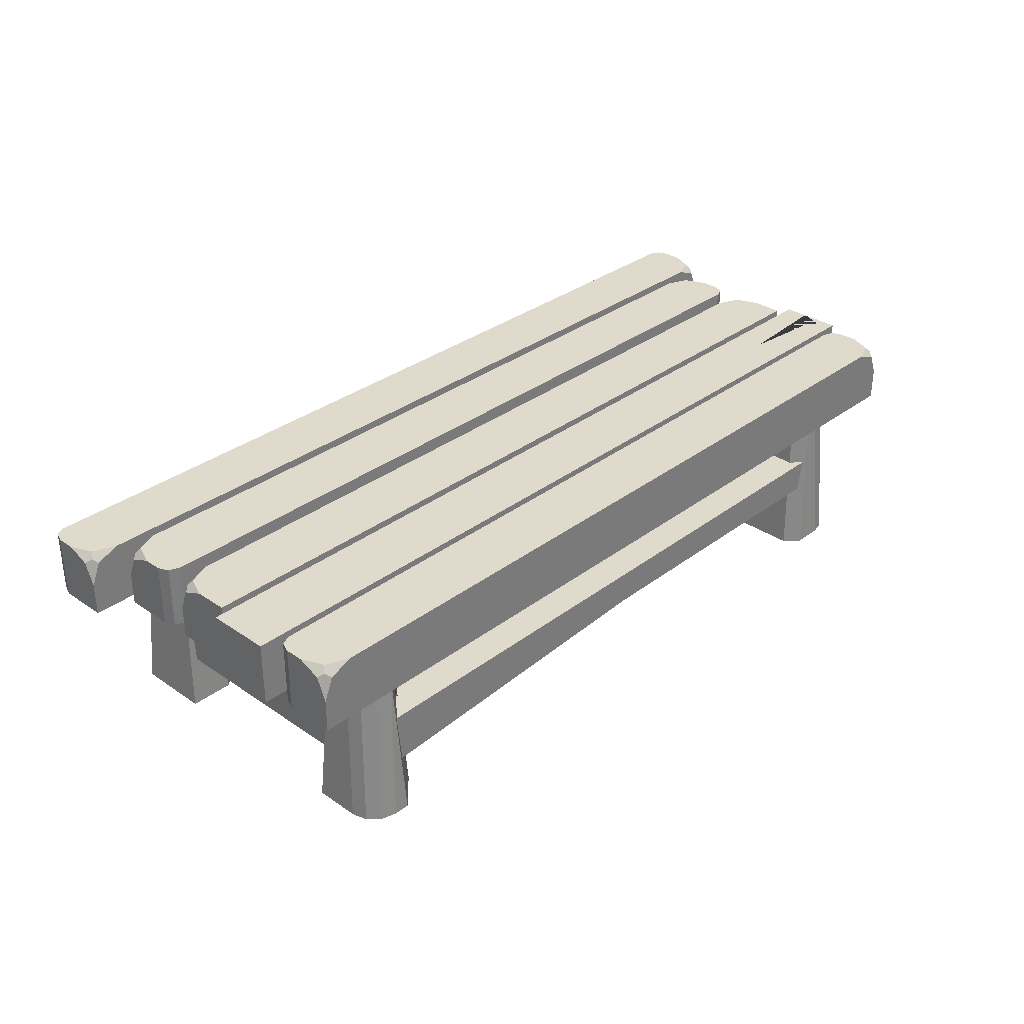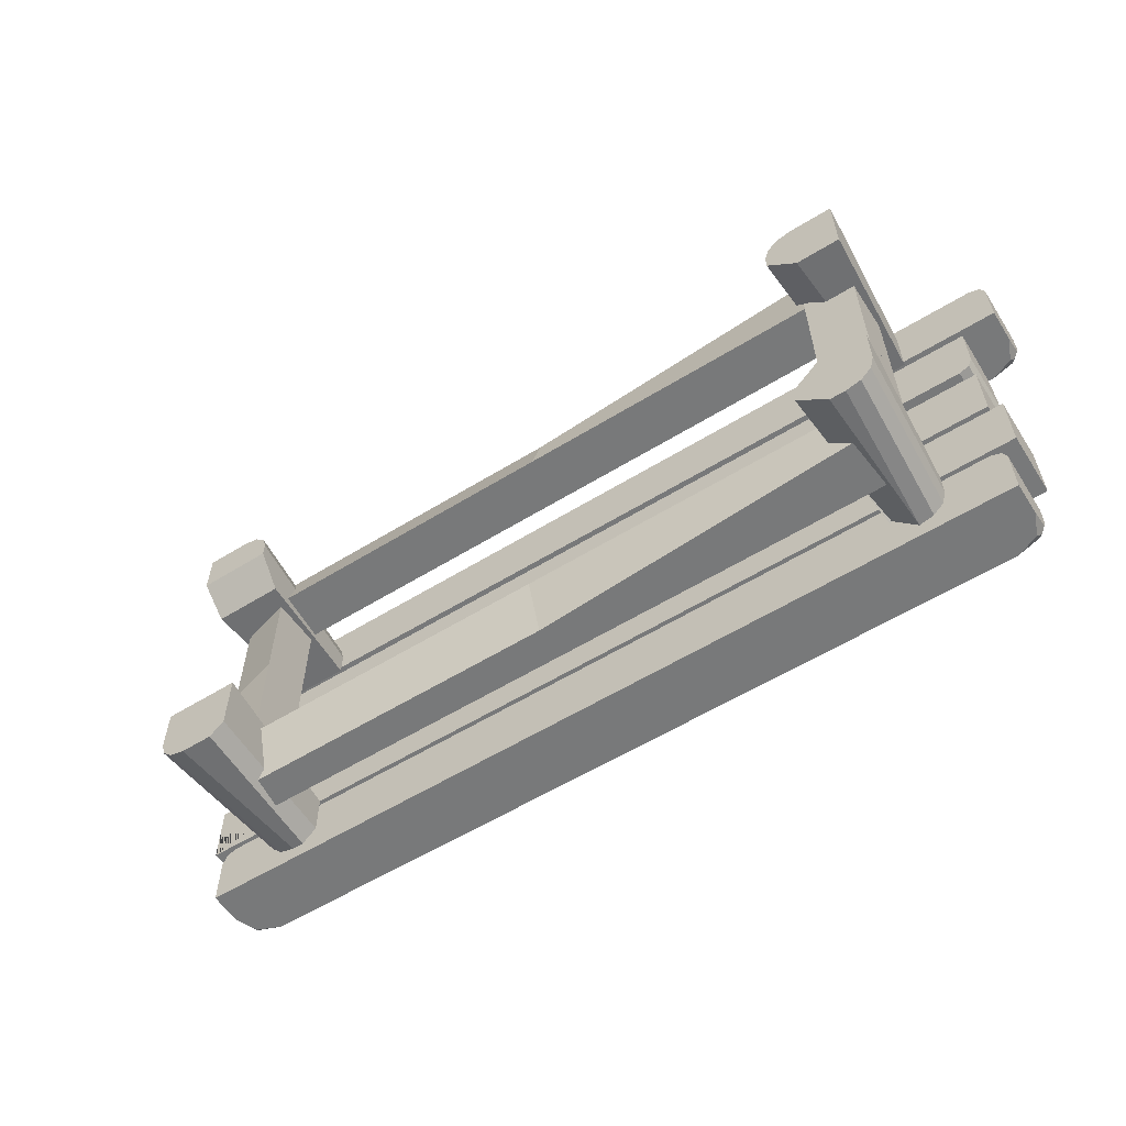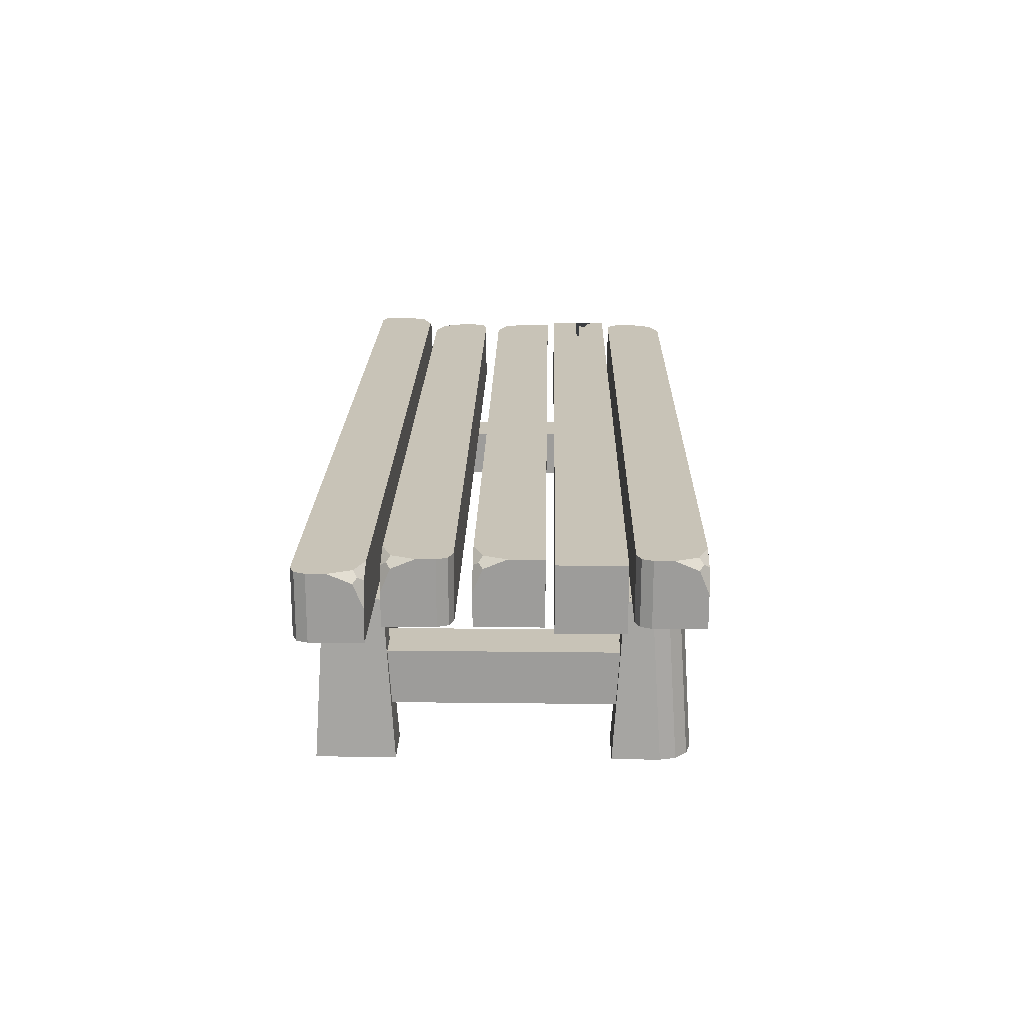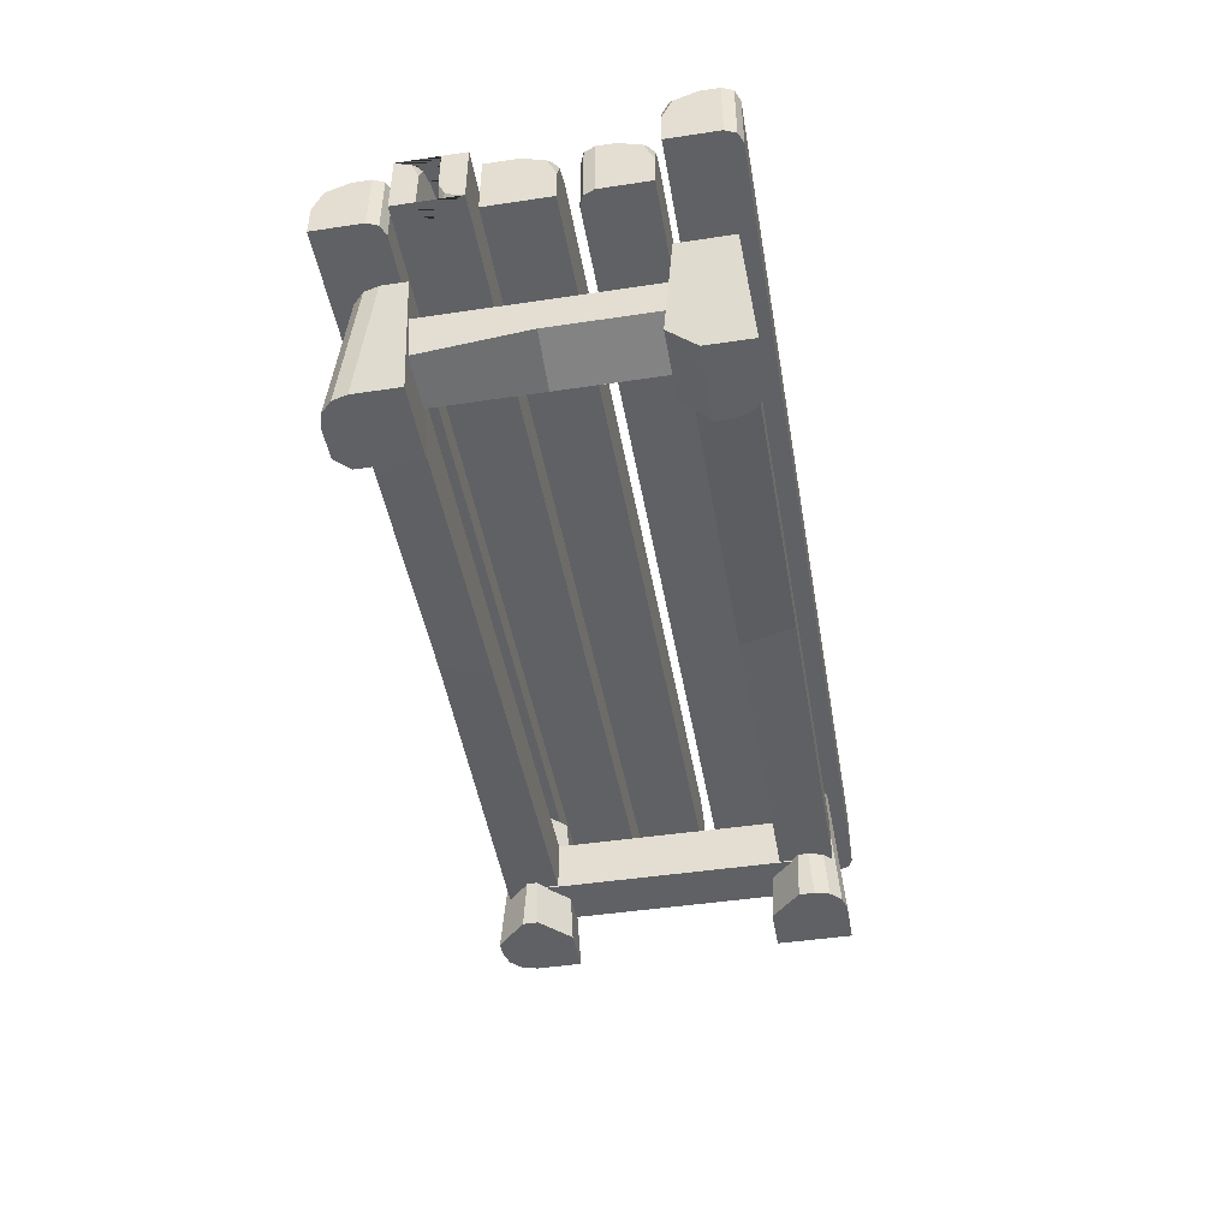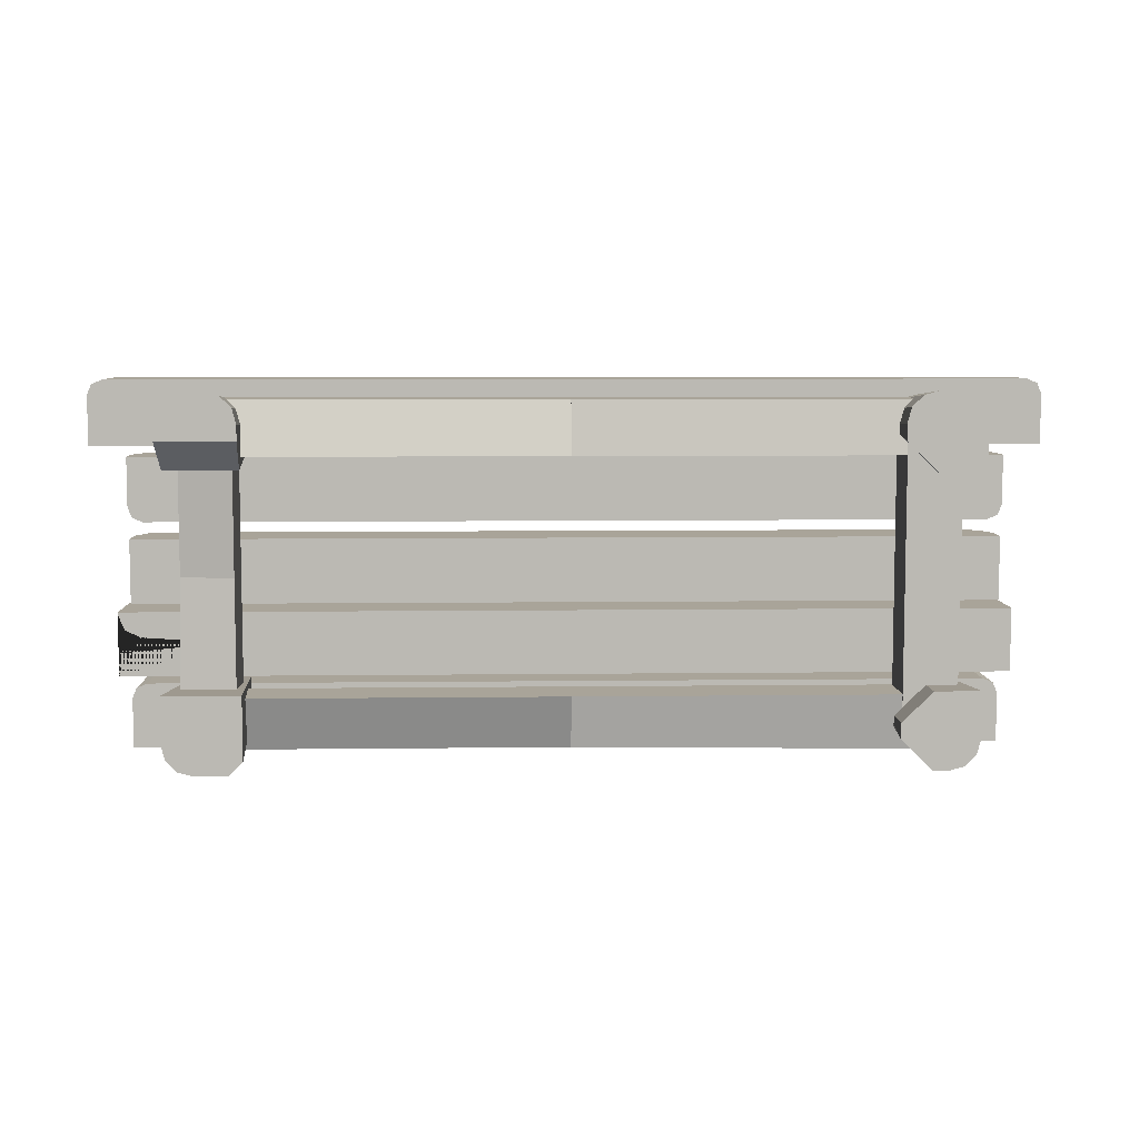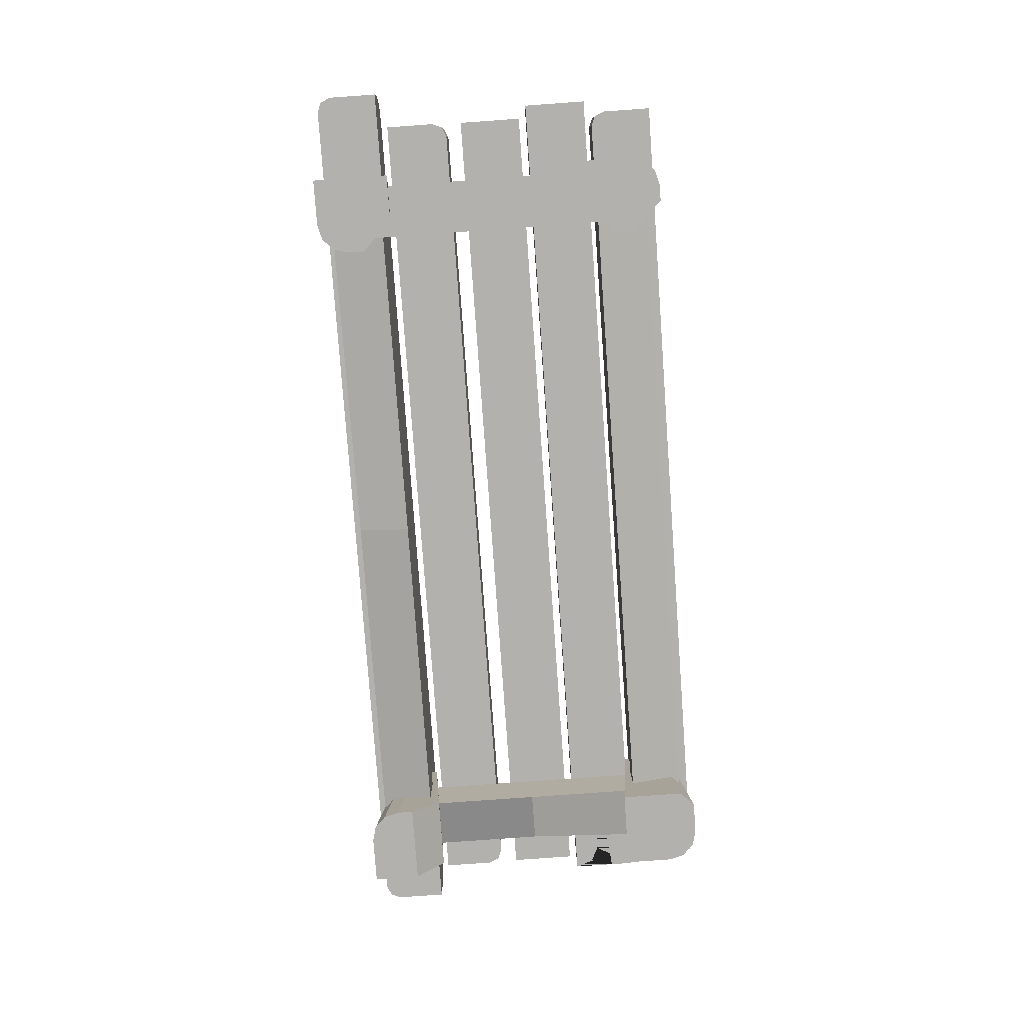
<metadata>
{"format":"obj","ext":"obj","renderer":"f3d","projection":"perspective","resolution":1024,"background":"white","views":[{"elev":32.5,"azim":133.6,"up":"+Y"},{"elev":-57.7,"azim":32.6,"up":"+Z"},{"elev":19.7,"azim":91.2,"up":"+Y"},{"elev":-45.7,"azim":-80.2,"up":"+Y"},{"elev":7.2,"azim":-2.0,"up":"+Z"},{"elev":-79.2,"azim":94.1,"up":"+Y"}]}
</metadata>
<code>
o table.001
v -2.615 0.9032 0.6585
v -2.412 0.9032 -1.017
v -2.482 0.9032 -0.2598
v -2.482 1.262 -0.2598
v -2.482 0.9032 -0.6187
v -2.482 1.262 -0.6187
v -2.412 0.9032 0.5976
v -2.407 0.9032 -0.2144
v -2.407 1.262 -0.2144
v -2.407 0.9032 0.1445
v -2.439 1.262 0.6585
v -2.615 1.087 0.6585
v -2.615 1.262 0.834
v -2.564 1.211 0.6585
v -2.585 1.233 0.688
v -2.615 1.211 0.7099
v -2.564 1.262 0.7099
v -2.237 1.262 -1.017
v -2.412 1.087 -1.017
v -2.412 1.262 -0.8418
v -2.361 1.211 -1.017
v -2.383 1.233 -0.9878
v -2.412 1.211 -0.9659
v -2.361 1.262 -0.9659
v -2.412 1.262 0.422
v -2.412 1.087 0.5976
v -2.237 1.262 0.5976
v -2.412 1.211 0.5462
v -2.383 1.233 0.568
v -2.361 1.211 0.5976
v -2.361 1.262 0.5462
v -2.407 1.262 -0.03108
v -2.407 1.087 0.1445
v -2.231 1.262 0.1445
v -2.407 1.211 0.09306
v -2.377 1.233 0.1149
v -2.356 1.211 0.1445
v -2.356 1.262 0.09306
v -2.532 0.9032 1.017
v -2.615 0.9032 0.9349
v -2.591 0.9032 0.9932
v -2.615 1.262 0.9349
v -2.532 1.262 1.017
v -2.591 1.262 0.9932
v -2.33 0.9032 -0.6585
v -2.412 0.9032 -0.7409
v -2.388 0.9032 -0.6826
v -2.412 1.262 -0.7409
v -2.33 1.262 -0.6585
v -2.388 1.262 -0.6826
v -2.412 0.9032 0.3212
v -2.33 0.9032 0.2387
v -2.388 0.9032 0.2628
v -2.33 1.262 0.2387
v -2.412 1.262 0.3212
v -2.388 1.262 0.2628
v -0 0.9032 0.6585
v 0 0.9032 -1.017
v 0 0.9032 -0.6187
v 0 1.262 -0.6187
v 0 0.9032 -0.2598
v 0 1.262 -0.2598
v -0 0.9032 0.5976
v -0 0.9032 0.1445
v 0 0.9032 -0.2144
v 0 1.262 -0.2144
v -0 1.262 0.6585
v 0 1.262 -1.017
v -0 1.262 0.5976
v -0 1.262 0.1445
v -0 0.9032 1.017
v -0 1.262 1.017
v 0 0.9032 -0.6585
v 0 1.262 -0.6585
v -0 0.9032 0.2387
v -0 1.262 0.2387
v 2.615 0.9032 0.6585
v 2.412 0.9032 -1.017
v 2.482 0.9032 -0.2598
v 2.482 1.262 -0.2598
v 2.482 0.9032 -0.6187
v 2.482 1.262 -0.6187
v 2.412 0.9032 0.5976
v 2.407 0.9032 -0.2144
v 2.407 1.262 -0.2144
v 2.407 0.9032 0.1445
v 2.439 1.262 0.6585
v 2.615 1.087 0.6585
v 2.615 1.262 0.834
v 2.564 1.211 0.6585
v 2.585 1.233 0.688
v 2.615 1.211 0.7099
v 2.564 1.262 0.7099
v 2.237 1.262 -1.017
v 2.412 1.087 -1.017
v 2.412 1.262 -0.8418
v 2.361 1.211 -1.017
v 2.383 1.233 -0.9878
v 2.412 1.211 -0.9659
v 2.361 1.262 -0.9659
v 2.412 1.262 0.422
v 2.412 1.087 0.5976
v 2.237 1.262 0.5976
v 2.412 1.211 0.5462
v 2.383 1.233 0.568
v 2.361 1.211 0.5976
v 2.361 1.262 0.5462
v 2.407 1.262 -0.03108
v 2.407 1.087 0.1445
v 2.231 1.262 0.1445
v 2.407 1.211 0.09306
v 2.377 1.233 0.1149
v 2.356 1.211 0.1445
v 2.356 1.262 0.09306
v 2.532 0.9032 1.017
v 2.615 0.9032 0.9349
v 2.591 0.9032 0.9932
v 2.615 1.262 0.9349
v 2.532 1.262 1.017
v 2.591 1.262 0.9932
v 2.33 0.9032 -0.6585
v 2.412 0.9032 -0.7409
v 2.388 0.9032 -0.6826
v 2.412 1.262 -0.7409
v 2.33 1.262 -0.6585
v 2.388 1.262 -0.6826
v 2.412 0.9032 0.3212
v 2.33 0.9032 0.2387
v 2.388 0.9032 0.2628
v 2.33 1.262 0.2387
v 2.412 1.262 0.3212
v 2.388 1.262 0.2628
v -2.482 1.262 -0.3918
v -2.482 0.9032 -0.4901
v -1.902 1.262 -0.4322
v -1.902 0.9032 -0.4322
v -2.482 1.262 -0.6186
v -2.482 1.119 -0.4901
v -2.339 1.262 -0.4758
v -2.482 1.22 -0.528
v -2.458 1.238 -0.5093
v -2.44 1.22 -0.4859
v -2.44 1.262 -0.5238
v -2.482 0.9032 -0.2695
v -2.482 1.025 -0.3918
v -2.36 0.9032 -0.4003
v -2.482 0.939 -0.356
v -2.461 0.9238 -0.3726
v -2.446 0.939 -0.3943
v -2.446 0.9032 -0.3585
v -2.064 0.9032 -0.6228
v -2.12 0.02994 -0.5667
v -1.756 0.9032 -0.6228
v -1.7 0.02994 -0.5667
v -2.057 0.4043 -1e-06
v -2.057 0.614 -1e-06
v -2.057 0.3192 -0.7421
v -2.057 0.614 -0.7421
v -1.763 0.3192 -0
v -1.763 0.614 -0
v -1.763 0.3192 -0.7421
v -1.763 0.614 -0.7421
v 0 0.3192 -0.6367
v 0 0.614 -0.6367
v -1.903 0.3192 -0.6367
v -1.903 0.614 -0.6367
v 0 0.4245 -0.9314
v 0 0.614 -0.9314
v -1.903 0.4245 -0.9314
v -1.903 0.614 -0.9314
v 2.064 0.9032 -0.6228
v 2.12 0.02994 -0.5667
v 2.057 0.3192 0
v 2.057 0.614 0
v 2.057 0.3192 -0.7421
v 2.057 0.614 -0.7421
v 1.763 0.3192 0
v 1.763 0.614 0
v 1.763 0.3192 -0.7421
v 1.763 0.614 -0.7421
v 1.903 0.3192 -0.6367
v 1.903 0.614 -0.6367
v 1.903 0.3192 -0.9314
v 1.903 0.614 -0.9314
v -2.064 0.9032 0.9305
v -2.12 0.02994 0.9866
v -2.064 0.9032 0.6228
v -1.756 0.9032 0.6228
v -2.057 0.4043 0.7421
v -2.057 0.614 0.7421
v -1.763 0.3192 0.7421
v -1.763 0.614 0.7421
v -0 0.3192 0.6367
v -0 0.614 0.6367
v -1.903 0.3192 0.6367
v -1.903 0.614 0.6367
v -0 0.4024 0.9314
v -0 0.614 0.9314
v -1.903 0.4024 0.9314
v -1.903 0.614 0.9314
v 2.064 0.9032 0.9305
v 2.12 0.02994 0.9866
v 2.064 0.9032 0.6228
v 2.12 0.02994 0.5667
v 2.057 0.3192 0.7421
v 2.057 0.614 0.7421
v 1.763 0.3192 0.7421
v 1.763 0.614 0.7421
v 1.903 0.3192 0.6367
v 1.903 0.614 0.6367
v 1.903 0.3192 0.9314
v 1.903 0.614 0.9314
v -1.898 0.9032 -0.9305
v -2.064 0.9032 -0.7644
v -1.981 0.9032 -0.9083
v -2.042 0.9032 -0.8475
v -2.12 0.02994 -0.8205
v -1.954 0.02994 -0.9866
v -2.098 0.02994 -0.9035
v -2.037 0.02994 -0.9643
v 2.064 0.9032 -0.7644
v 1.898 0.9032 -0.9305
v 2.042 0.9032 -0.8475
v 1.981 0.9032 -0.9083
v 1.954 0.02994 -0.9866
v 2.12 0.02994 -0.8205
v 2.037 0.02994 -0.9643
v 2.098 0.02994 -0.9035
v -1.922 0.9032 0.9305
v -1.756 0.9032 0.7644
v -1.839 0.9032 0.9083
v -1.778 0.9032 0.8475
v -1.7 0.02994 0.8205
v -1.866 0.02994 0.9866
v -1.722 0.02994 0.9035
v -1.783 0.02994 0.9643
v 1.756 0.9032 0.7644
v 1.922 0.9032 0.9305
v 1.778 0.9032 0.8475
v 1.839 0.9032 0.9083
v 1.866 0.02994 0.9866
v 1.7 0.02994 0.8205
v 1.783 0.02994 0.9643
v 1.722 0.02994 0.9035
v -1.756 0.9032 -0.8535
v -1.833 0.9032 -0.9305
v -1.777 0.02994 -0.9866
v -1.7 0.02994 -0.9095
v 1.898 0.9032 -0.9305
v 1.756 0.9032 -0.7635
v 1.7 0.02994 -0.8196
v 1.867 0.02994 -0.9866
v 1.756 0.9032 -0.7898
v 1.923 0.9032 -0.6228
v 1.867 0.02994 -0.5667
v 1.7 0.02994 -0.7337
v -2.109 0.1963 0.5774
v -2.12 0.02994 0.7334
v -1.7 0.02994 0.7334
v -1.711 0.1963 0.5774
v 1.923 0.9032 0.6228
v 1.756 0.9032 0.7644
v 1.7 0.02994 0.7337
v 1.867 0.02994 0.5667
f 42 13 16 12 1 40
f 71 72 43 39
f 74 68 18 24 20 48 50 49
f 73 74 49 45
f 33 35 32 9 8 10
f 64 10 8 65
f 37 33 10 64 70 34
f 11 14 15 17
f 12 16 15 14
f 13 17 15 16
f 18 21 22 24
f 19 23 22 21
f 20 24 22 23
f 32 35 36 38
f 33 37 36 35
f 34 38 36 37
f 48 20 23 19 2 46
f 42 40 41 44
f 44 41 39 43
f 45 49 50 47
f 47 50 48 46
f 57 71 39 41 40 1
f 72 67 11 17 13 42 44 43
f 70 66 9 32 38 34
f 8 9 66 65
f 19 21 18 68 58 2
f 58 73 45 47 46 2
f 12 14 11 67 57 1
f 118 116 77 88 92 89
f 71 115 119 72
f 126 124 96 100 94 68 74 125
f 73 121 125 74
f 109 86 84 85 108 111
f 64 65 84 86
f 113 110 70 64 86 109
f 87 93 91 90
f 88 90 91 92
f 89 92 91 93
f 94 100 98 97
f 95 97 98 99
f 96 99 98 100
f 108 114 112 111
f 109 111 112 113
f 110 113 112 114
f 124 122 78 95 99 96
f 118 120 117 116
f 120 119 115 117
f 121 123 126 125
f 123 122 124 126
f 116 117 115 71 57 77
f 120 118 89 93 87 67 72 119
f 114 108 85 66 70 110
f 84 65 66 85
f 95 78 58 68 94 97
f 122 123 121 73 58 78
f 88 77 57 67 87 90
f 154 152 217 219 220 218 247 248
f 151 152 154 153
f 246 247 218 213
f 214 217 152 151
f 255 256 251 252 225 227 228 226 172
f 155 156 158 157
f 157 158 162 161
f 161 162 160 159
f 159 160 156 155
f 157 161 159 155
f 162 158 156 160
f 171 221 223 224 222 249 250 253 254
f 249 222 225 252
f 171 254 255 172
f 221 171 172 226
f 173 175 176 174
f 175 179 180 176
f 179 177 178 180
f 177 173 174 178
f 175 173 177 179
f 180 178 174 176
f 203 204 264 261
f 263 264 204 202 241 243 244 242
f 155 189 190 156
f 189 191 192 190
f 191 159 160 192
f 189 155 159 191
f 192 160 156 190
f 193 195 196 194
f 195 199 200 196
f 199 197 198 200
f 197 193 194 198
f 195 193 197 199
f 200 198 194 196
f 201 202 204 203
f 262 263 242 237
f 238 241 202 201
f 203 261 262 237 239 240 238 201
f 173 174 206 205
f 205 206 208 207
f 207 208 178 177
f 205 207 177 173
f 208 206 174 178
f 193 194 210 209
f 209 210 212 211
f 211 212 198 197
f 209 211 197 193
f 212 210 194 198
f 213 218 220 215
f 215 220 219 216
f 216 219 217 214
f 221 226 228 223
f 223 228 227 224
f 224 227 225 222
f 241 238 240 243
f 243 240 239 244
f 244 239 237 242
f 153 154 248 245
f 247 246 245 248
f 151 153 245 246 213 215 216 214
f 255 254 253 256
f 251 250 249 252
f 263 262 261 264
f 253 250 251 256
f 75 63 7 51 53 52
f 133 4 62 60 6 137 143 139 135
f 146 149 145 133 135 136
f 61 62 4 3
f 26 28 25 55 51 7
f 30 26 7 63 69 27
f 25 28 29 31
f 26 30 29 28
f 27 31 29 30
f 54 52 53 56
f 56 53 51 55
f 52 54 76 75
f 55 25 31 27 69 76 54 56
f 5 6 60 59
f 3 4 133 145 147 144
f 129 127 83 63 75 128
f 79 81 82 80
f 61 79 80 62
f 60 62 80 82
f 127 131 101 104 102 83
f 106 103 69 63 83 102
f 101 107 105 104
f 102 104 105 106
f 103 106 105 107
f 130 132 129 128
f 132 131 127 129
f 128 75 76 130
f 131 132 130 76 69 103 107 101
f 81 59 60 82
f 81 79 61 59
f 6 5 134 138 140 137
f 137 140 141 143
f 138 142 141 140
f 139 143 141 142
f 135 139 142 138 134 136
f 144 147 148 150
f 145 149 148 147
f 146 150 148 149
f 5 59 61 3 144 150 146 136 134
f 163 164 166 165
f 165 166 170 169
f 169 170 168 167
f 167 168 164 163
f 165 169 167 163
f 170 166 164 168
f 259 233 235 236 234 186 258
f 187 185 229 231 232 230 188
f 163 181 182 164
f 181 183 184 182
f 183 167 168 184
f 181 163 167 183
f 184 168 164 182
f 187 188 260 257
f 188 230 233 259 260
f 229 185 186 234
f 185 187 257 258 186
f 233 230 232 235
f 235 232 231 236
f 236 231 229 234
f 257 260 259 258

</code>
